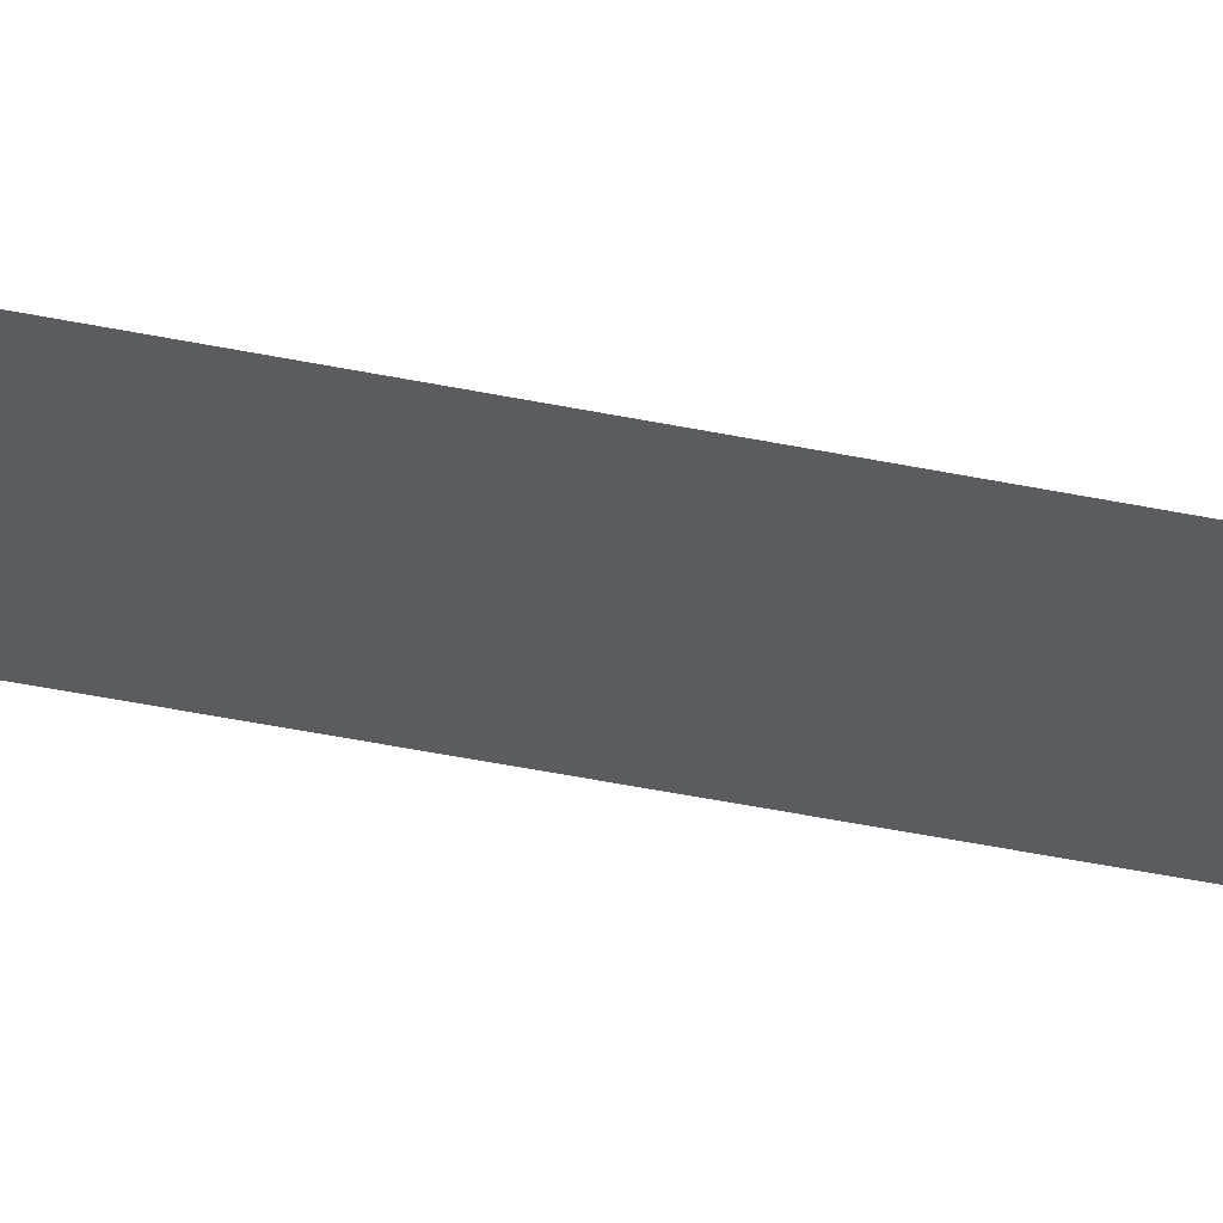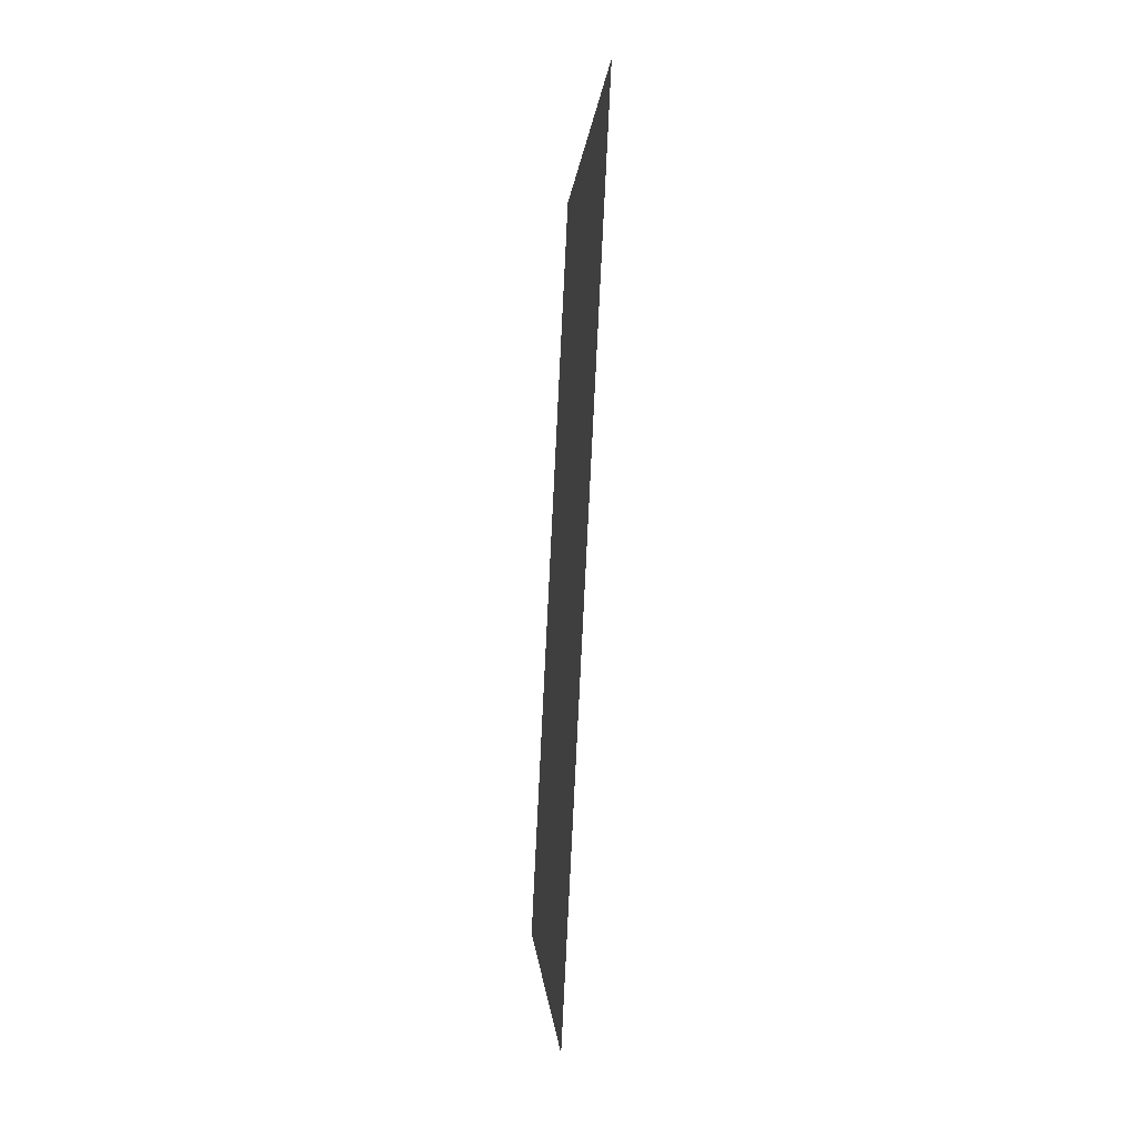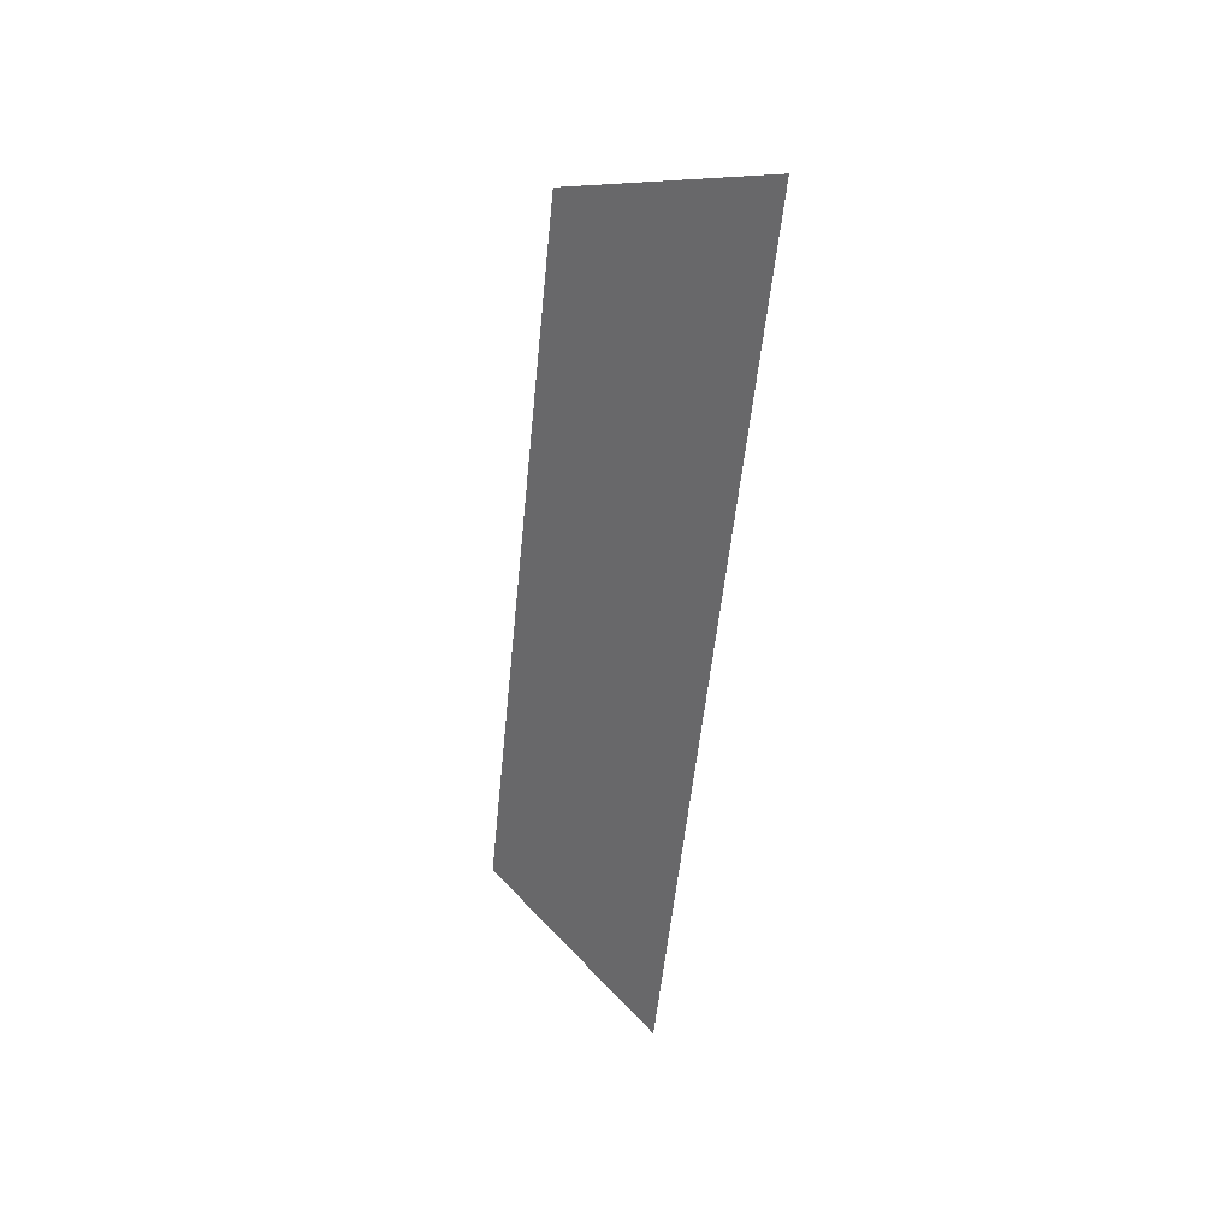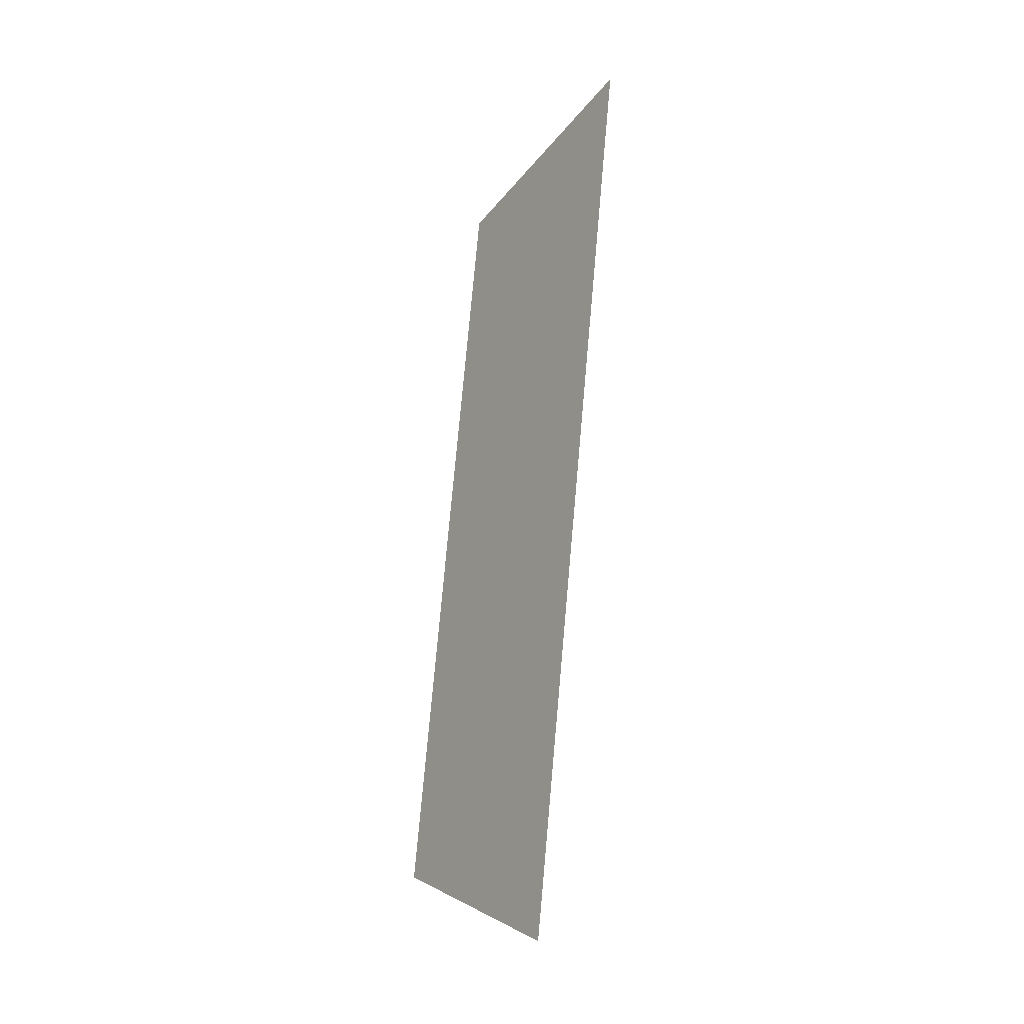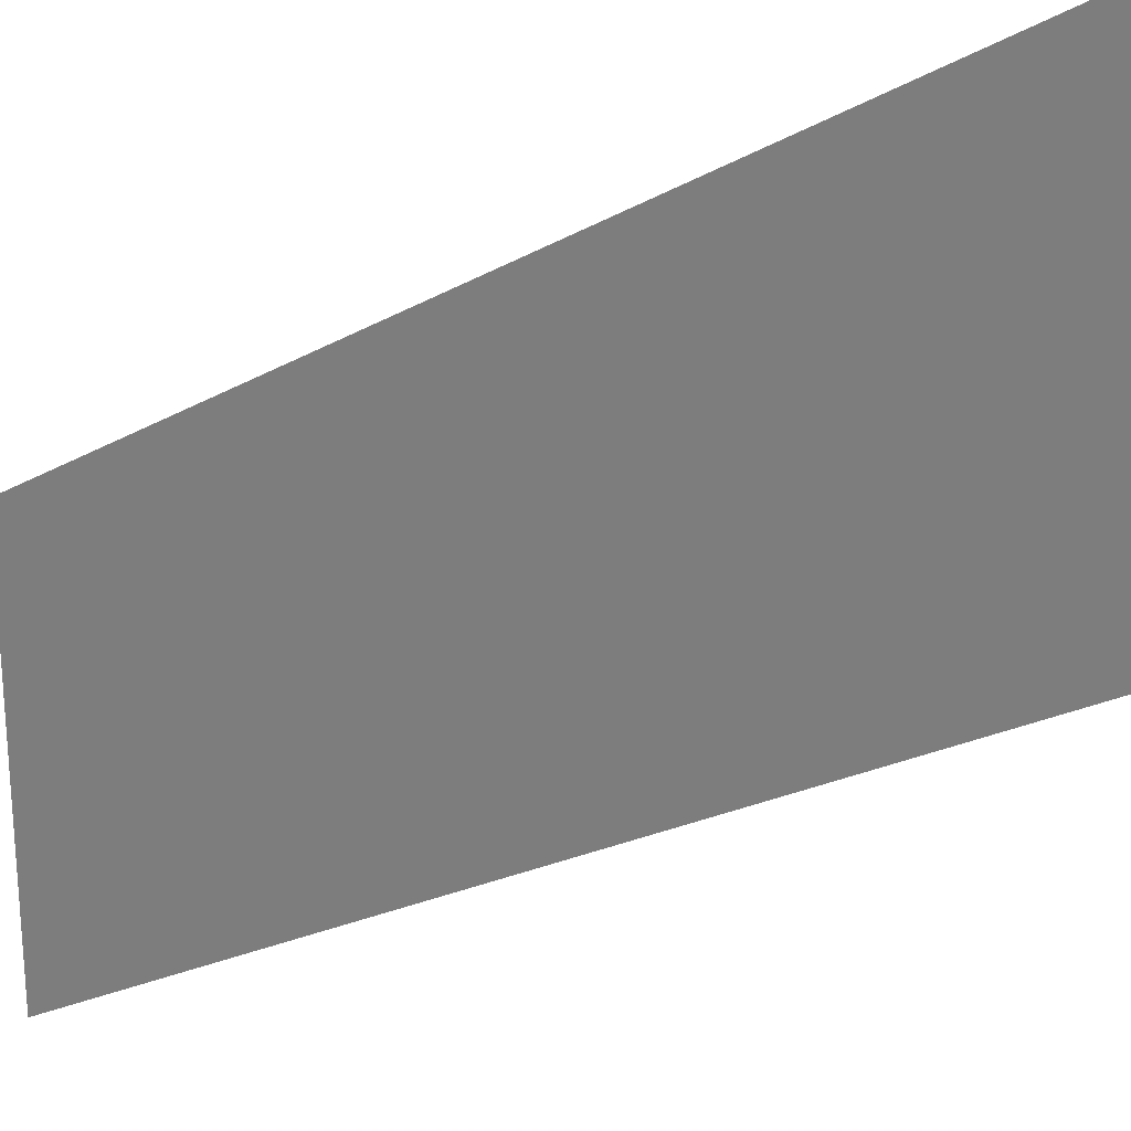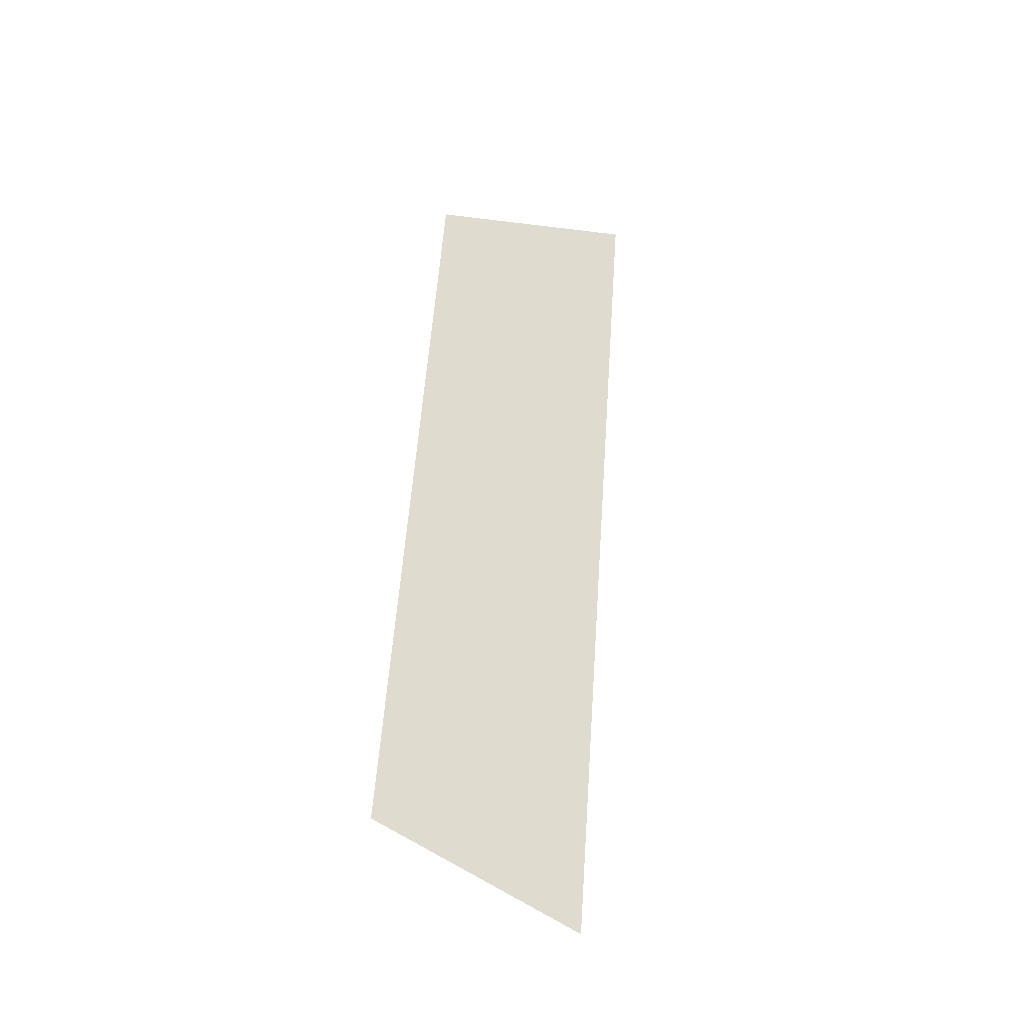
<metadata>
{"format":"obj","ext":"obj","renderer":"f3d","projection":"perspective","resolution":1024,"background":"white","views":[{"elev":73.6,"azim":-81.8,"up":"+Y"},{"elev":-2.0,"azim":-27.0,"up":"+Z"},{"elev":32.5,"azim":-64.6,"up":"+Z"},{"elev":-16.3,"azim":-53.9,"up":"+Z"},{"elev":-9.3,"azim":140.5,"up":"+Y"},{"elev":-28.8,"azim":-140.7,"up":"+Z"}]}
</metadata>
<code>
o Group11/mesh9/mesh9-geometry#mesh9-geometry
v -0.5092 0.07301 -0.08258
v -0.5161 0.06077 -0.1582
v -0.5161 0.05161 -0.07574
v -0.5092 0.08065 -0.1514
f 1 2 3
f 2 1 4
f 3 2 1
f 4 1 2

</code>
